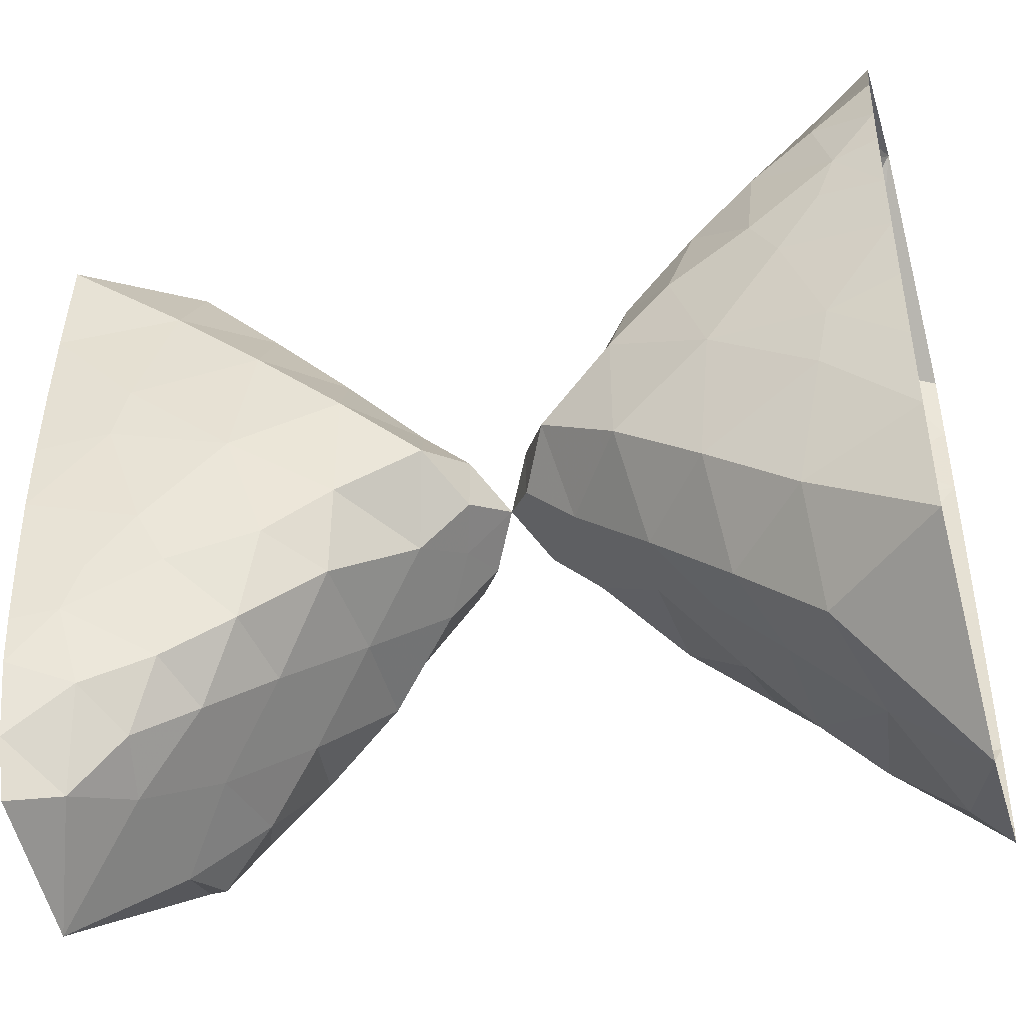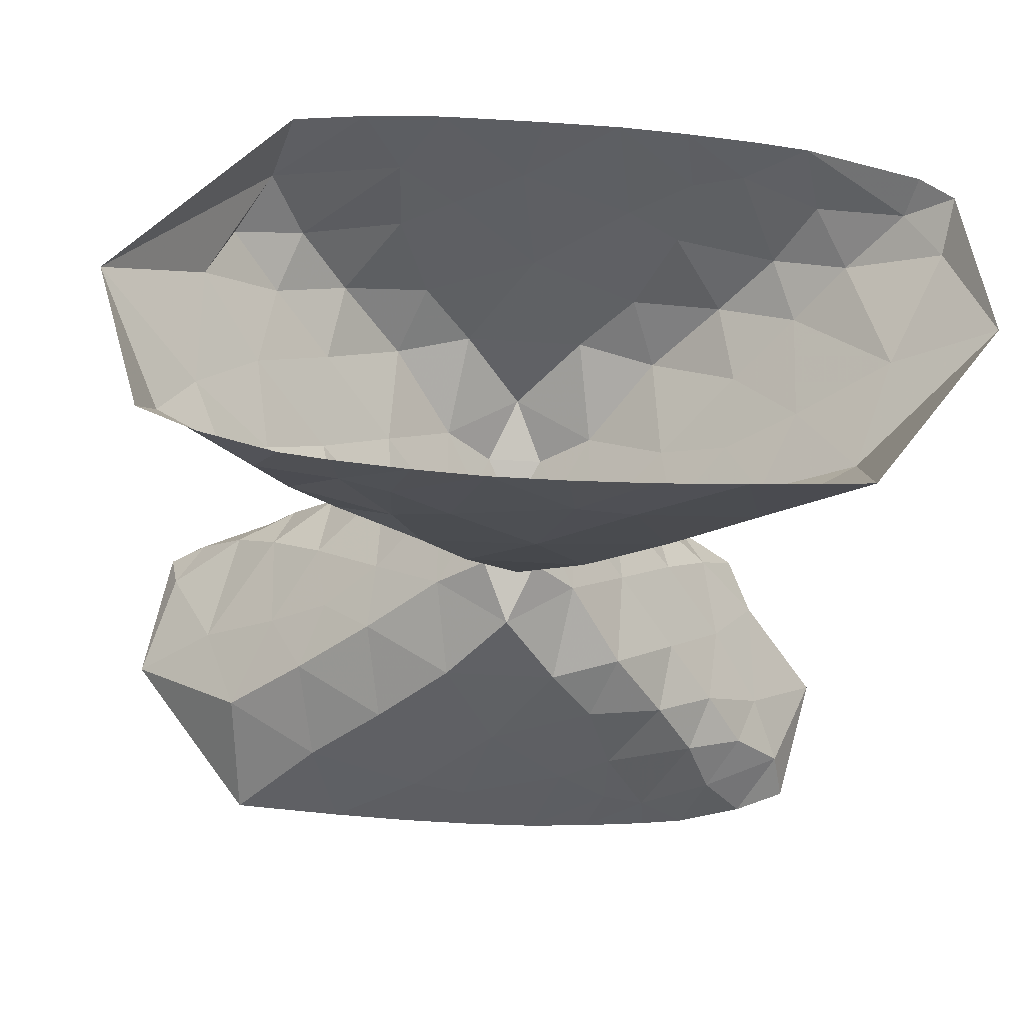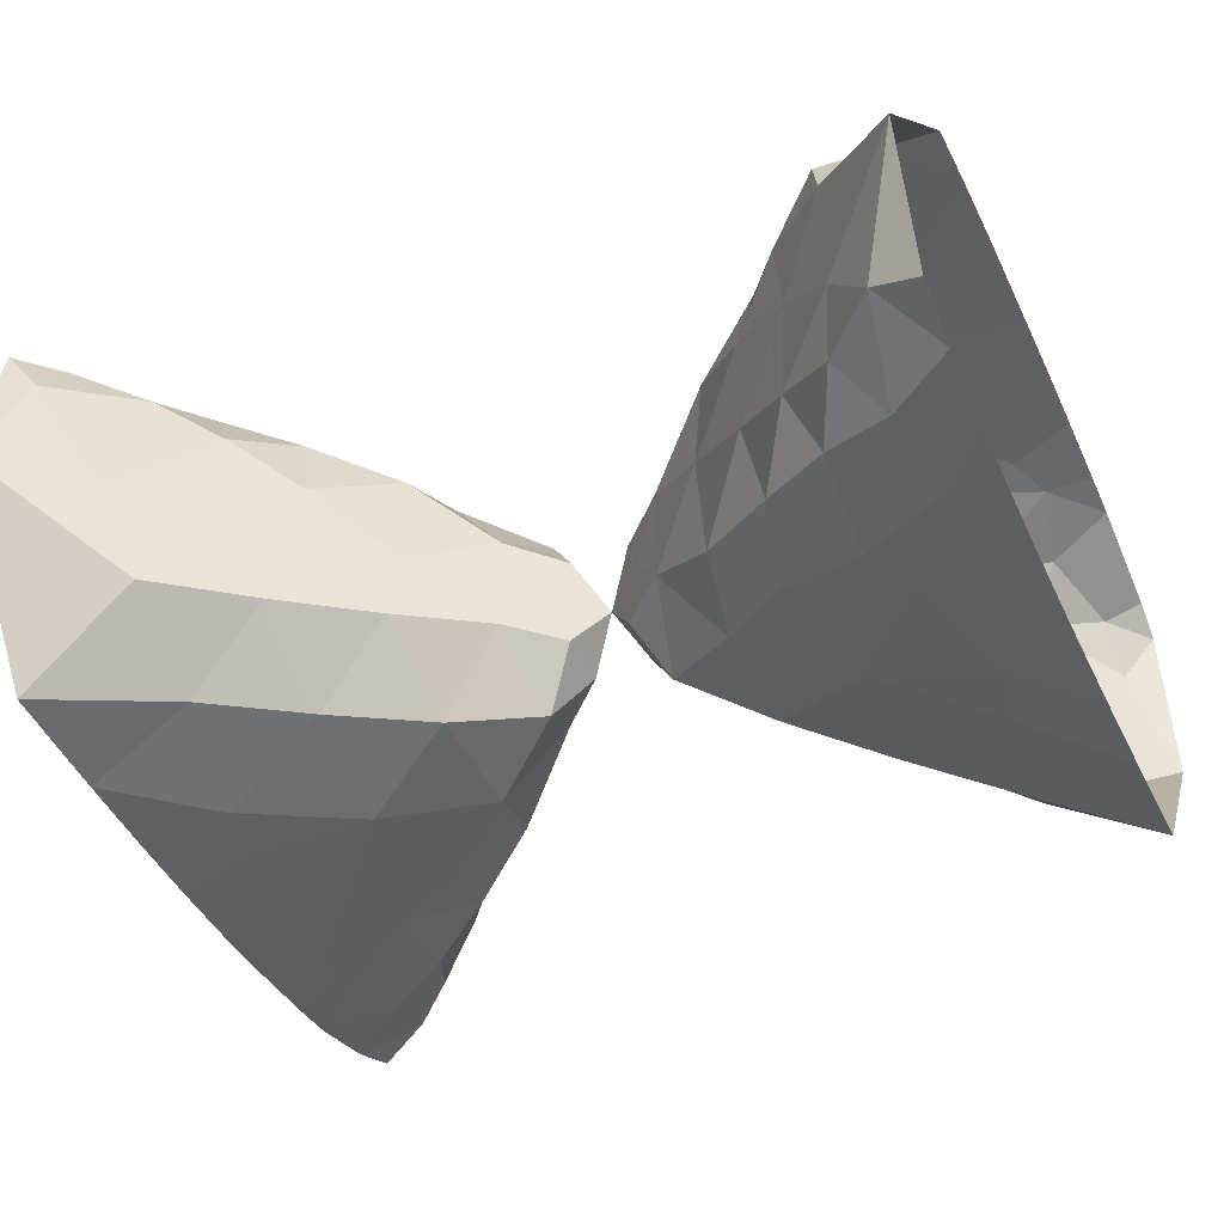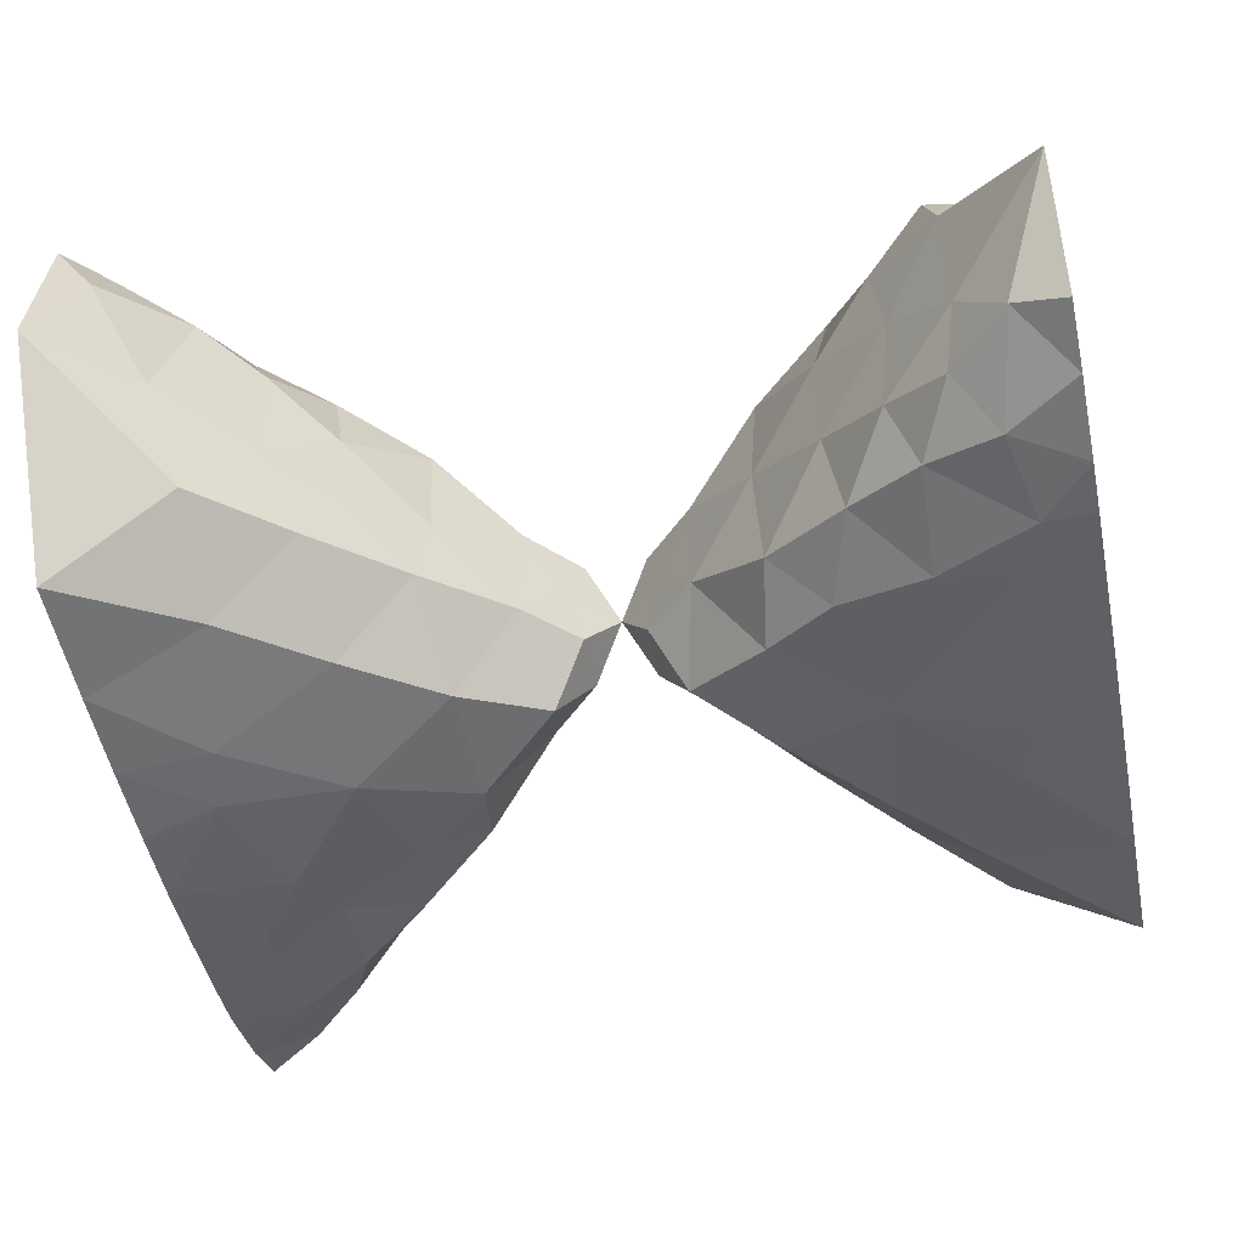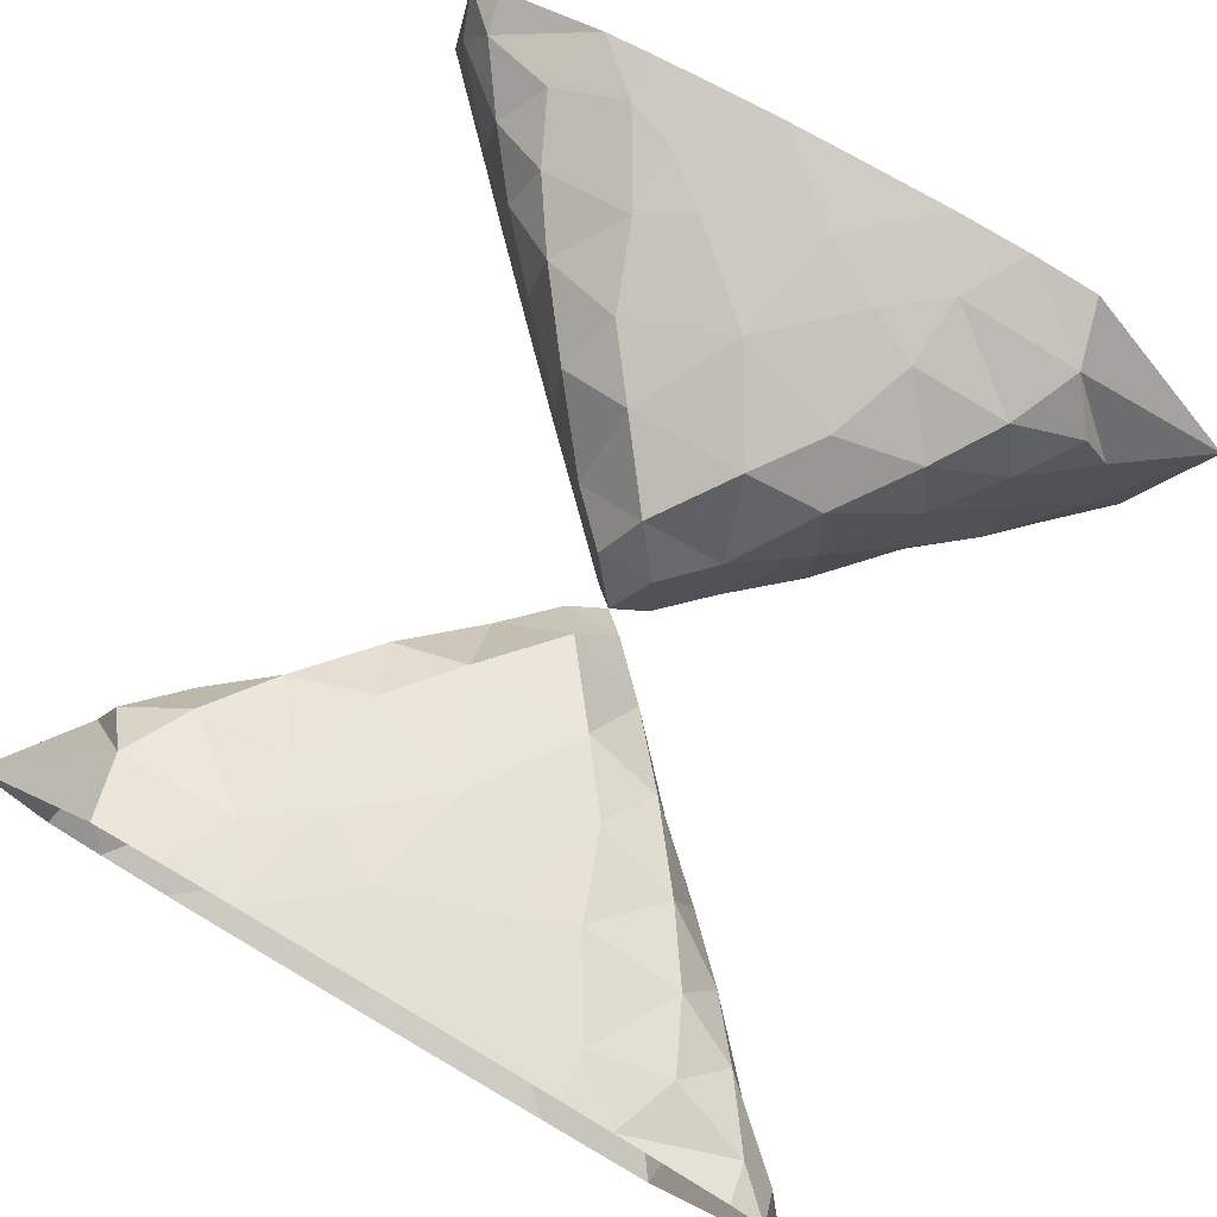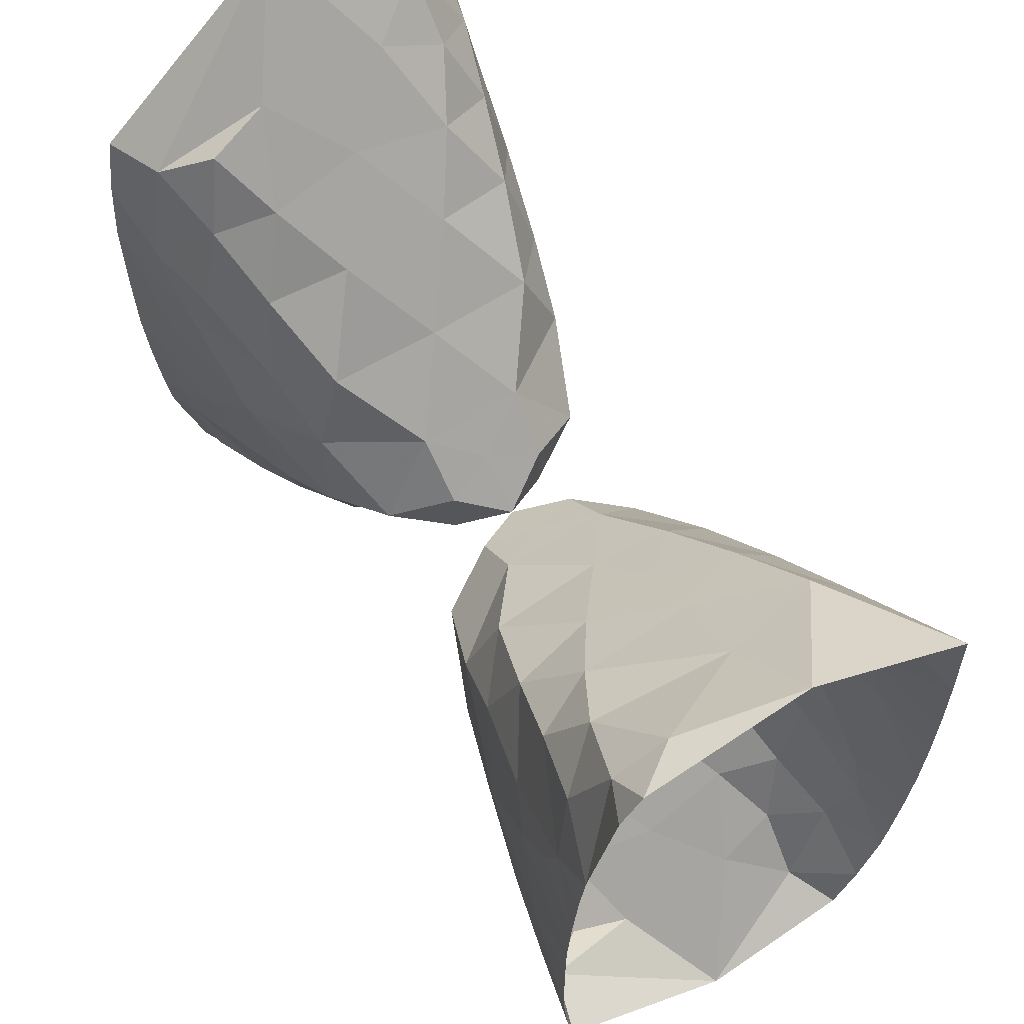
<metadata>
{"format":"obj","ext":"obj","renderer":"f3d","projection":"perspective","resolution":1024,"background":"white","views":[{"elev":-44.7,"azim":-163.7,"up":"+Y"},{"elev":-29.2,"azim":84.3,"up":"+Z"},{"elev":-43.4,"azim":24.1,"up":"+Z"},{"elev":-48.9,"azim":11.3,"up":"+Z"},{"elev":74.7,"azim":-59.7,"up":"+Z"},{"elev":64.4,"azim":58.5,"up":"+Y"}]}
</metadata>
<code>
v 0 0 0
v 0.3182 -0.3182 0
v 0.2048 -0.2004 -0.347
v 0.2048 0.2004 -0.347
v 0.3182 0.3182 -1.725e-20
v 0.2048 0.2004 0.347
v 0.2048 -0.2004 0.347
v -0.3182 0.3182 0
v -0.2048 0.2004 -0.347
v -0.2048 -0.2004 -0.347
v -0.3182 -0.3182 -1.725e-20
v -0.2048 -0.2004 0.347
v -0.2048 0.2004 0.347
v 0.5455 -0.5434 -0.3628
v 0.4269 9.058e-21 -0.753
v 0.5455 0.5434 -0.3628
v 0.5455 0.5434 0.3628
v 0.4269 9.567e-20 0.753
v 0.5455 -0.5434 0.3628
v -0.5455 0.5434 -0.3628
v -0.4269 -9.058e-21 -0.753
v -0.5455 -0.5434 -0.3628
v -0.5455 -0.5434 0.3628
v -0.4269 -9.567e-20 0.753
v -0.5455 0.5434 0.3628
v 1.015 -1.015 1.11e-19
v 0.9706 -0.4277 -0.9551
v 0.9706 0.4277 -0.9551
v 1.015 1.015 4.328e-20
v 0.9706 0.4277 0.9551
v 0.9706 -0.4277 0.9551
v -1.015 1.015 1.11e-19
v -0.9706 0.4277 -0.9551
v -0.9706 -0.4277 -0.9551
v -1.015 -1.015 4.328e-20
v -0.9706 -0.4277 0.9551
v -0.9706 0.4277 0.9551
v 1.055 -0.9695 0.7472
v 1.055 -0.9695 -0.7472
v 1.08 1.071 -0.5193
v 1.055 0.9695 0.7472
v -1.055 0.9695 0.7472
v -1.055 0.9695 -0.7472
v -1.08 -1.071 -0.5193
v -1.055 -0.9695 0.7472
v 1.495 -1.494 0.3757
v 1.495 -1.494 -0.3757
v 1.427 -0.7817 -1.061
v 1.68 -1.351e-20 -1.189
v 1.568 0.9377 -1.079
v 1.42 1.42 -0.1734
v 1.495 1.494 0.3757
v 1.427 0.7817 1.061
v 1.68 1.759e-19 1.189
v 1.427 -0.7817 1.061
v -1.495 1.494 0.3757
v -1.495 1.494 -0.3757
v -1.427 0.7817 -1.061
v -1.68 1.351e-20 -1.189
v -1.568 -0.9377 -1.079
v -1.42 -1.42 -0.1734
v -1.495 -1.494 0.3757
v -1.427 -0.7817 1.061
v -1.68 -1.759e-19 1.189
v -1.427 0.7817 1.061
v 1.596 -1.391 0.9217
v 1.596 -1.391 -0.9217
v 1.63 1.609 -0.6437
v 1.596 1.391 0.9217
v -1.596 1.391 0.9217
v -1.596 1.391 -0.9217
v -1.63 -1.609 -0.6437
v -1.596 -1.391 0.9217
v 1.899 -1.878 0.6528
v 1.977 -1.977 1.489e-19
v 1.899 -1.878 -0.6528
v 2.036 -1.015 -1.209
v 2.226 -0.6359 -1.287
v 2.403 0.5849 -1.326
v 2.184 1.461 -1.175
v 1.854 1.854 -0.1249
v 1.899 1.878 0.6528
v 2.036 1.015 1.209
v 2.226 0.6359 1.287
v 2.226 -0.6359 1.287
v 2.036 -1.015 1.209
v -1.899 1.878 0.6528
v -1.977 1.977 1.491e-19
v -1.899 1.878 -0.6528
v -2.036 1.015 -1.209
v -2.226 0.6359 -1.287
v -2.403 -0.5849 -1.326
v -2.184 -1.461 -1.175
v -1.854 -1.854 -0.1249
v -1.899 -1.878 0.6528
v -2.036 -1.015 1.209
v -2.226 -0.6359 1.287
v -2.226 0.6359 1.287
v -2.036 1.015 1.209
v 2.068 -1.715 1.049
v 2.068 -1.715 -1.049
v 2.495 0.1669 -1.355
v 2.201 2.163 -0.7427
v 2.068 1.715 1.049
v 2.495 -0.1669 1.355
v -2.068 1.715 1.049
v -2.068 1.715 -1.049
v -2.495 -0.1669 -1.355
v -2.201 -2.163 -0.7427
v -2.068 -1.715 1.049
v -2.495 0.1669 1.355
v 2.284 -2.189 0.867
v 2.369 -2.367 0.4452
v 2.369 -2.367 -0.4452
v 2.284 -2.189 -0.867
v 2.672 -1.39 -1.317
v 2.543 -1.048 -1.323
v 3 -0.4585 -1.435
v 3 1.225 -1.397
v 3 2.062 -1.343
v 2.412 2.412 -0.01556
v 2.284 2.189 0.867
v 2.672 1.39 1.317
v 2.543 1.048 1.323
v 3 0.4585 1.435
v 3 -0.7838 1.429
v 2.543 -1.048 1.323
v -2.284 2.189 0.867
v -2.369 2.367 0.4452
v -2.369 2.367 -0.4452
v -2.284 2.189 -0.867
v -2.672 1.39 -1.317
v -2.543 1.048 -1.323
v -3 0.4585 -1.435
v -3 -1.225 -1.397
v -3 -2.062 -1.343
v -2.412 -2.412 -0.01556
v -2.284 -2.189 0.867
v -2.672 -1.39 1.317
v -2.543 -1.048 1.323
v -3 -0.4585 1.435
v -3 0.7838 1.429
v -2.543 1.048 1.323
v 2.544 -1.942 1.18
v 2.544 -1.942 -1.18
v 3 0.06367 -1.437
v 3 0.6199 -1.425
v 3 3 -0.09714
v 2.544 1.942 1.18
v 3 -0.06367 1.437
v -2.544 1.942 1.18
v -2.544 1.942 -1.18
v -3 -0.06367 -1.437
v -3 -0.6199 -1.425
v -3 -3 -0.09714
v -2.544 -1.942 1.18
v -3 0.06367 1.437
v 3 -3 3.388e-19
v 2.662 -2.585 -0.8596
v 3 -1.782 -1.336
v 3 -0.9368 -1.412
v 2.765 2.748 0.6728
v 3 1.782 1.336
v 3 0.9368 1.412
v 3 -1.318 1.391
v -3 3 1.446e-19
v -2.662 2.585 -0.8596
v -3 1.782 -1.336
v -3 0.9368 -1.412
v -2.765 -2.748 0.6728
v -3 -1.782 1.336
v -3 -0.9368 1.412
v -3 1.318 1.391
v 3 -2.296 -1.209
v 3 -1.447 -1.373
v 2.731 2.516 1.021
v 3 1.447 1.373
v 3 -1.809 1.323
v -3 2.296 -1.209
v -3 1.447 -1.373
v -2.731 -2.516 1.021
v -3 -1.447 1.373
v -3 1.809 1.323
v 3 -2.692 -1.049
v 3 2.806 0.9935
v -3 2.692 -1.049
v -3 -2.806 0.9935
v 3 2.567 1.143
v -3 -2.567 1.143
f 1 2 3
f 3 4 1
f 4 5 1
f 5 6 1
f 6 7 1
f 7 2 1
f 1 8 9
f 9 10 1
f 10 11 1
f 11 12 1
f 12 13 1
f 13 8 1
f 2 14 3
f 3 15 4
f 4 16 5
f 5 17 6
f 6 18 7
f 7 19 2
f 8 20 9
f 9 21 10
f 10 22 11
f 11 23 12
f 12 24 13
f 13 25 8
f 2 19 14
f 14 15 3
f 15 16 4
f 16 17 5
f 17 18 6
f 18 19 7
f 8 25 20
f 20 21 9
f 21 22 10
f 22 23 11
f 23 24 12
f 24 25 13
f 19 26 14
f 14 27 15
f 15 28 16
f 16 29 17
f 17 30 18
f 18 31 19
f 25 32 20
f 20 33 21
f 21 34 22
f 22 35 23
f 23 36 24
f 24 37 25
f 19 38 26
f 26 39 14
f 14 39 27
f 27 28 15
f 28 40 16
f 16 40 29
f 29 41 17
f 17 41 30
f 30 31 18
f 31 38 19
f 25 42 32
f 32 43 20
f 20 43 33
f 33 34 21
f 34 44 22
f 22 44 35
f 35 45 23
f 23 45 36
f 36 37 24
f 37 42 25
f 38 46 26
f 26 47 39
f 39 48 27
f 27 49 28
f 28 50 40
f 40 51 29
f 29 52 41
f 41 53 30
f 30 54 31
f 31 55 38
f 42 56 32
f 32 57 43
f 43 58 33
f 33 59 34
f 34 60 44
f 44 61 35
f 35 62 45
f 45 63 36
f 36 64 37
f 37 65 42
f 38 66 46
f 46 47 26
f 47 67 39
f 39 67 48
f 48 49 27
f 49 50 28
f 50 68 40
f 40 68 51
f 51 52 29
f 52 69 41
f 41 69 53
f 53 54 30
f 54 55 31
f 55 66 38
f 42 70 56
f 56 57 32
f 57 71 43
f 43 71 58
f 58 59 33
f 59 60 34
f 60 72 44
f 44 72 61
f 61 62 35
f 62 73 45
f 45 73 63
f 63 64 36
f 64 65 37
f 65 70 42
f 66 74 46
f 46 75 47
f 47 76 67
f 67 77 48
f 48 78 49
f 49 79 50
f 50 80 68
f 68 81 51
f 51 81 52
f 52 82 69
f 69 83 53
f 53 84 54
f 54 85 55
f 55 86 66
f 70 87 56
f 56 88 57
f 57 89 71
f 71 90 58
f 58 91 59
f 59 92 60
f 60 93 72
f 72 94 61
f 61 94 62
f 62 95 73
f 73 96 63
f 63 97 64
f 64 98 65
f 65 99 70
f 66 100 74
f 74 75 46
f 75 76 47
f 76 101 67
f 67 101 77
f 77 78 48
f 78 102 49
f 79 80 50
f 80 103 68
f 68 103 81
f 81 82 52
f 82 104 69
f 69 104 83
f 83 84 53
f 84 105 54
f 54 105 85
f 85 86 55
f 86 100 66
f 70 106 87
f 87 88 56
f 88 89 57
f 89 107 71
f 71 107 90
f 90 91 58
f 91 108 59
f 92 93 60
f 93 109 72
f 72 109 94
f 94 95 62
f 95 110 73
f 73 110 96
f 96 97 63
f 97 111 64
f 64 111 98
f 98 99 65
f 99 106 70
f 100 112 74
f 74 113 75
f 75 114 76
f 76 115 101
f 101 116 77
f 77 117 78
f 78 118 102
f 79 119 80
f 80 120 103
f 103 121 81
f 81 121 82
f 82 122 104
f 104 123 83
f 83 124 84
f 84 125 105
f 105 126 85
f 85 127 86
f 86 127 100
f 106 128 87
f 87 129 88
f 88 130 89
f 89 131 107
f 107 132 90
f 90 133 91
f 91 134 108
f 92 135 93
f 93 136 109
f 109 137 94
f 94 137 95
f 95 138 110
f 110 139 96
f 96 140 97
f 97 141 111
f 111 142 98
f 98 143 99
f 99 143 106
f 100 144 112
f 112 113 74
f 113 114 75
f 114 115 76
f 115 145 101
f 101 145 116
f 117 118 78
f 118 146 102
f 79 147 119
f 119 120 80
f 120 148 103
f 103 148 121
f 121 122 82
f 122 149 104
f 104 149 123
f 124 125 84
f 125 150 105
f 105 150 126
f 126 127 85
f 127 144 100
f 106 151 128
f 128 129 87
f 129 130 88
f 130 131 89
f 131 152 107
f 107 152 132
f 133 134 91
f 134 153 108
f 92 154 135
f 135 136 93
f 136 155 109
f 109 155 137
f 137 138 95
f 138 156 110
f 110 156 139
f 140 141 97
f 141 157 111
f 111 157 142
f 142 143 98
f 143 151 106
f 144 113 112
f 113 158 114
f 114 159 115
f 115 159 145
f 145 160 116
f 117 161 118
f 146 147 102
f 79 102 147
f 148 162 121
f 121 162 122
f 149 163 123
f 124 164 125
f 126 165 127
f 127 165 144
f 151 129 128
f 129 166 130
f 130 167 131
f 131 167 152
f 152 168 132
f 133 169 134
f 153 154 108
f 92 108 154
f 155 170 137
f 137 170 138
f 156 171 139
f 140 172 141
f 142 173 143
f 143 173 151
f 144 158 113
f 158 159 114
f 159 174 145
f 145 174 160
f 160 175 116
f 117 116 161
f 79 49 102
f 162 176 122
f 149 176 163
f 163 177 123
f 124 123 164
f 165 178 144
f 151 166 129
f 166 167 130
f 167 179 152
f 152 179 168
f 168 180 132
f 133 132 169
f 92 59 108
f 170 181 138
f 156 181 171
f 171 182 139
f 140 182 172
f 173 183 151
f 159 184 174
f 175 161 116
f 117 77 116
f 162 185 176
f 176 149 122
f 177 164 123
f 124 83 123
f 167 186 179
f 180 169 132
f 133 90 132
f 170 187 181
f 181 156 138
f 140 139 182
f 185 188 176
f 187 189 181
f 140 96 139
f 155 187 170
f 148 185 162
f 144 178 158
f 158 184 159
f 181 189 171
f 176 188 163
f 151 183 166
f 166 186 167

</code>
